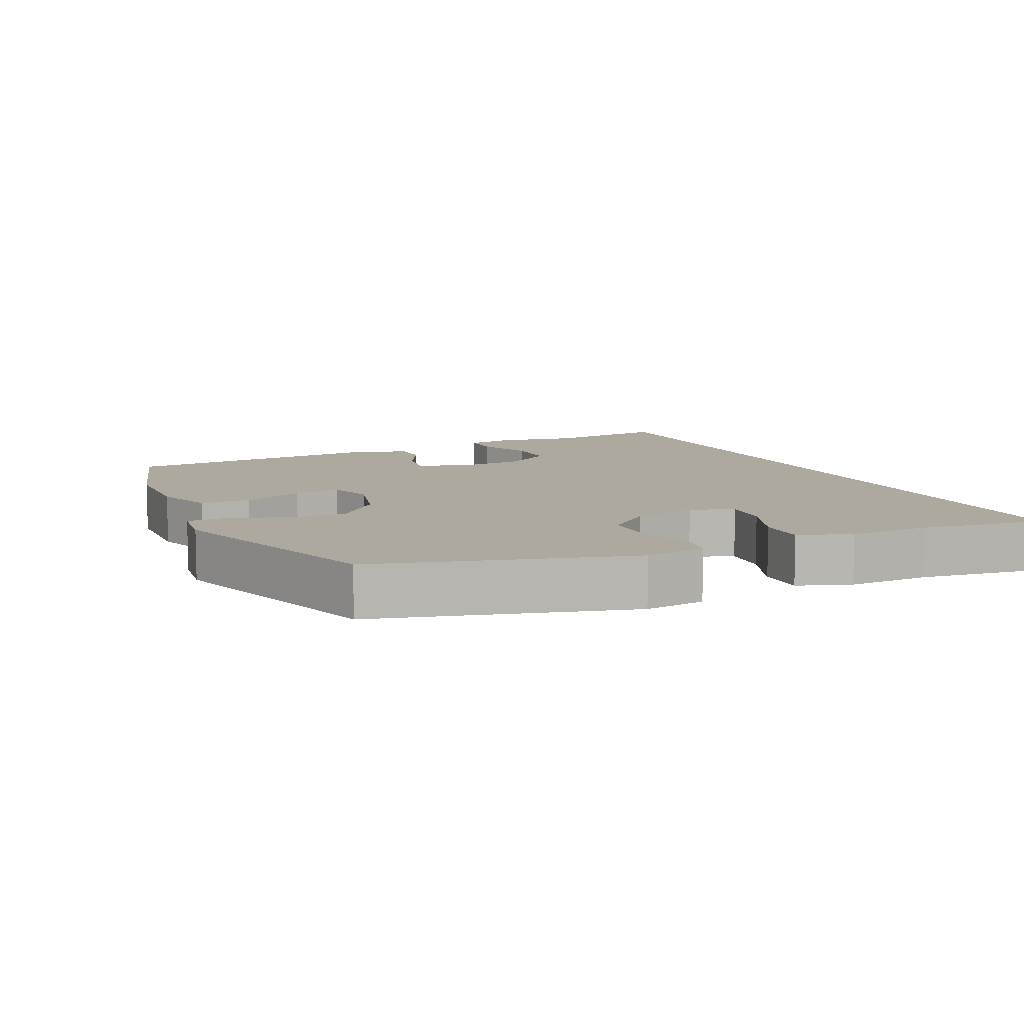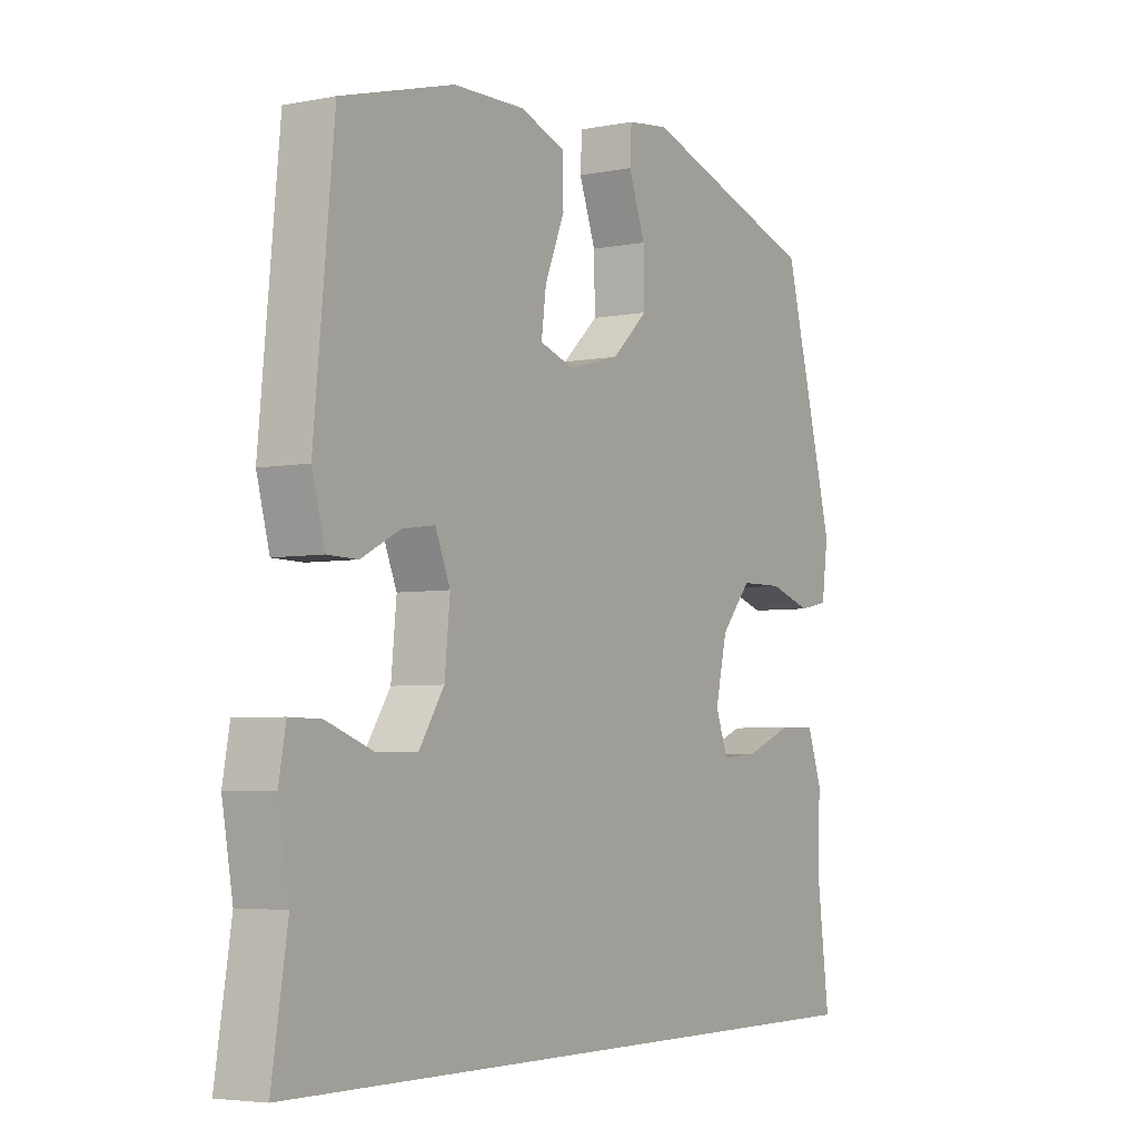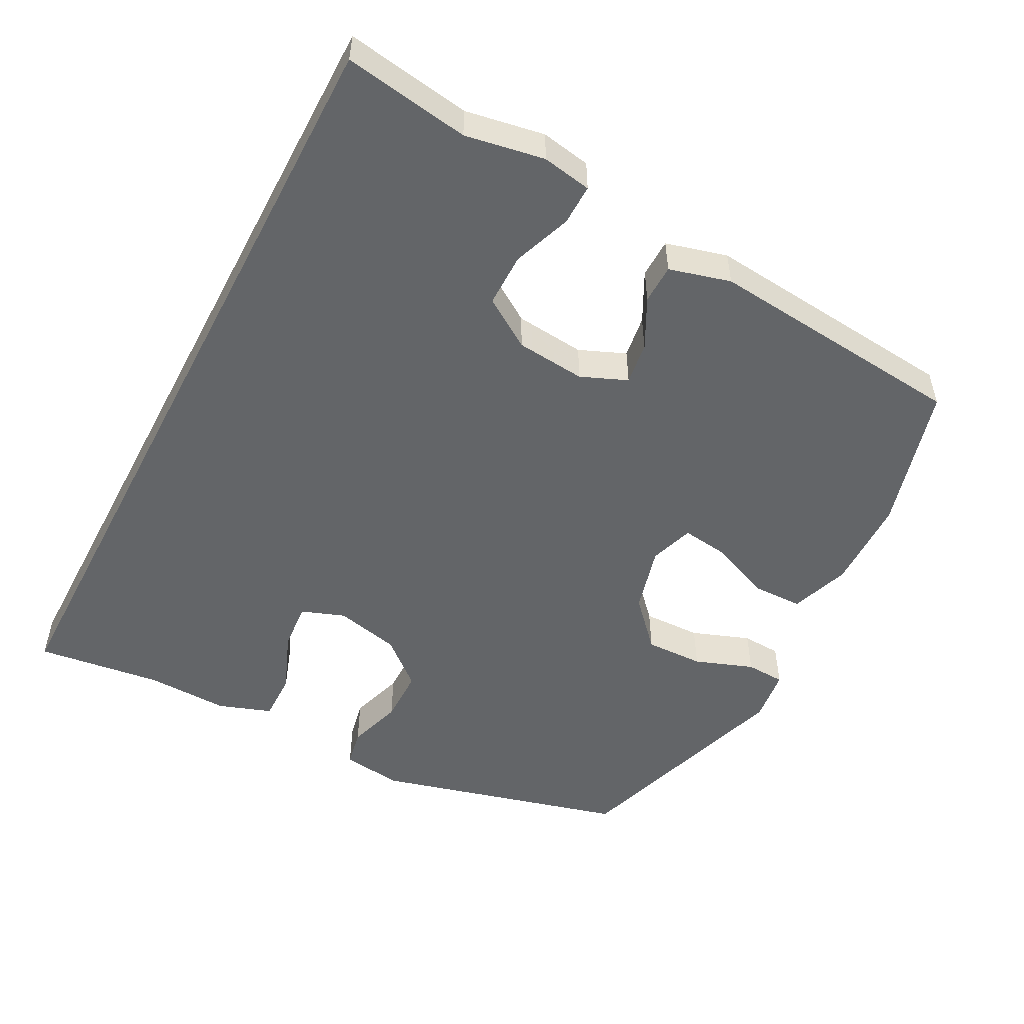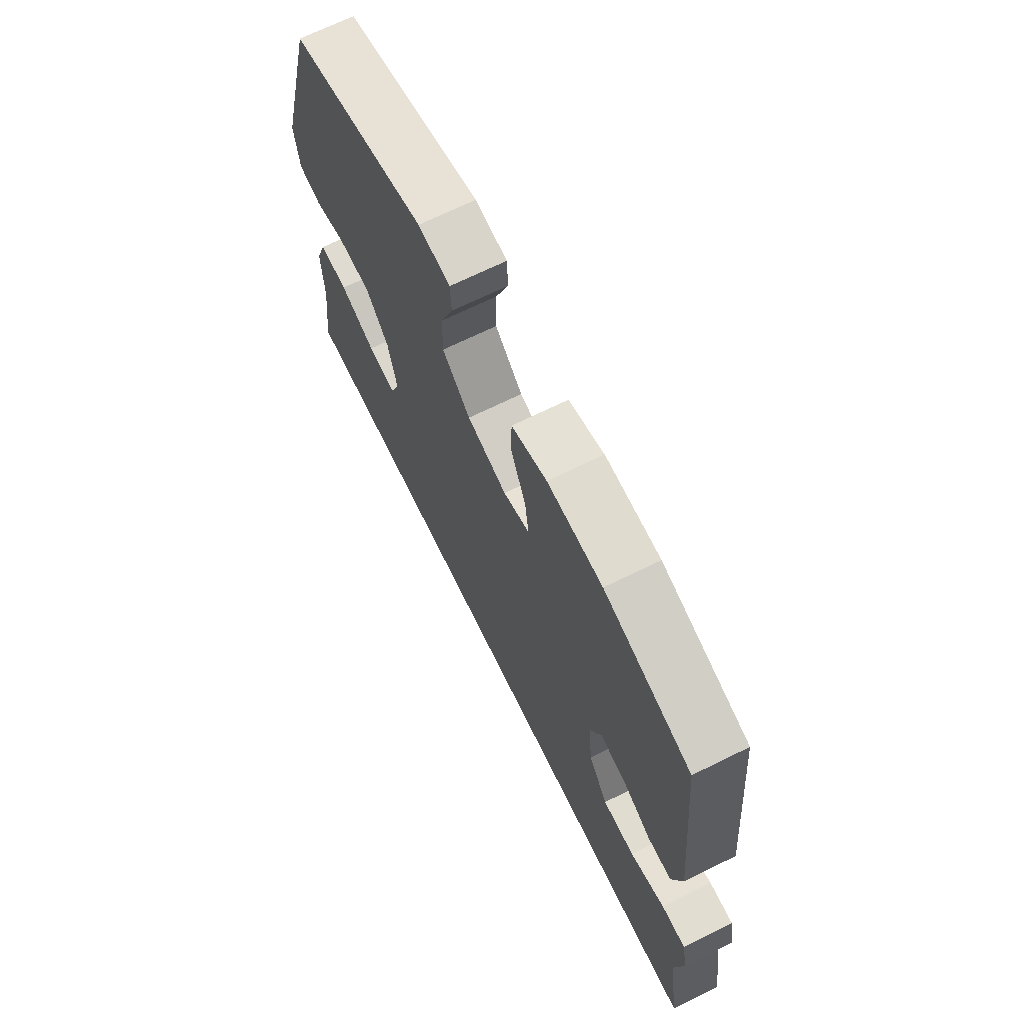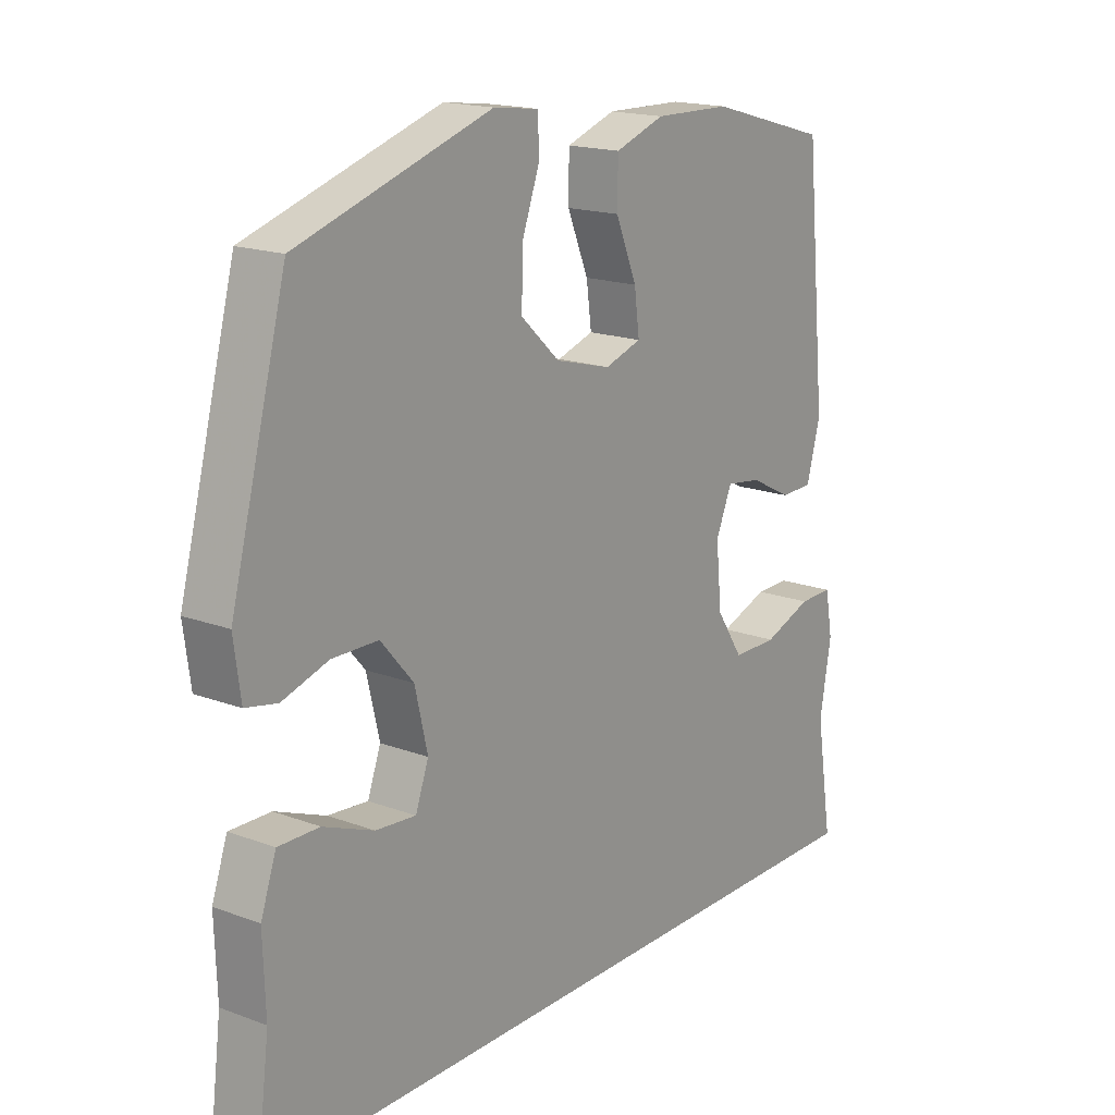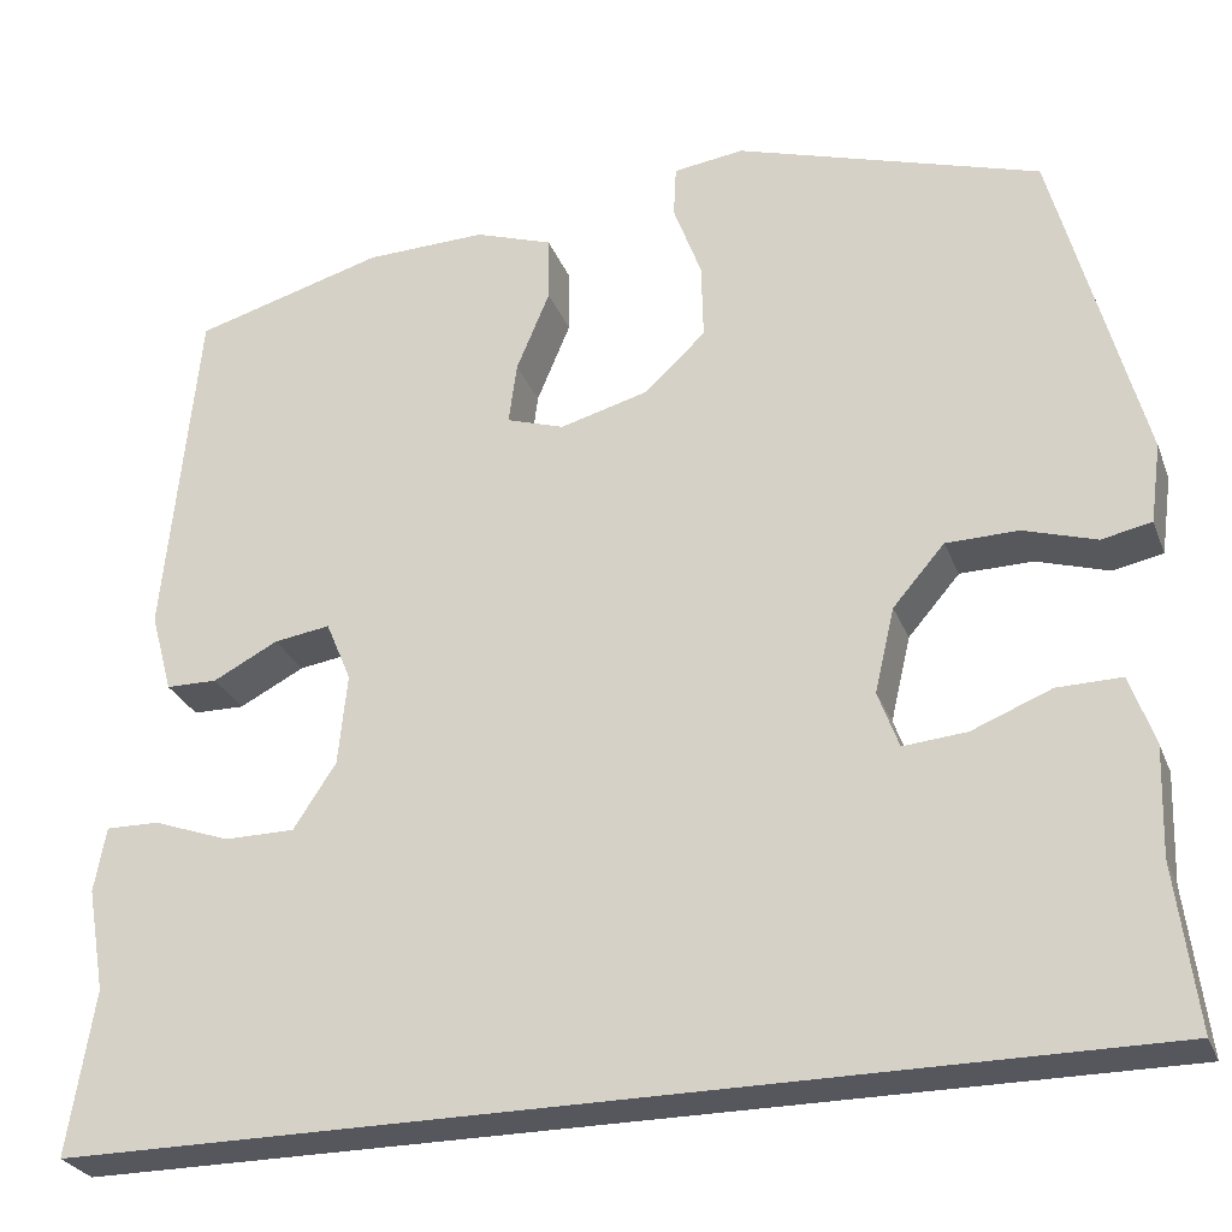
<metadata>
{"format":"obj","ext":"obj","renderer":"f3d","projection":"perspective","resolution":1024,"background":"white","views":[{"elev":9.0,"azim":65.4,"up":"+Y"},{"elev":-4.6,"azim":-57.9,"up":"+Z"},{"elev":-51.4,"azim":-117.7,"up":"+Y"},{"elev":69.4,"azim":-116.2,"up":"+Z"},{"elev":17.4,"azim":126.5,"up":"+Z"},{"elev":-27.5,"azim":18.5,"up":"+Z"}]}
</metadata>
<code>
v -0.5 0.07 0.5
v -0.289 0.07 0.559
v -0.155 0.07 0.562
v -0.069 0.07 0.532
v -0.068 0.07 0.459
v -0.105 0.07 0.37
v -0.114 0.07 0.302
v -0.05 0.07 0.281
v 0.047 0.07 0.307
v 0.115 0.07 0.37
v 0.113 0.07 0.455
v 0.082 0.07 0.54
v 0.085 0.07 0.597
v 0.163 0.07 0.607
v 0.5 0.07 0.5
v 0.597 0.07 0.135
v 0.585 0.07 0.047
v 0.53 0.07 0.036
v 0.45 0.07 0.061
v 0.37 0.07 0.06
v 0.313 0.07 -0.006
v 0.291 0.07 -0.1
v 0.314 0.07 -0.163
v 0.384 0.07 -0.157
v 0.472 0.07 -0.122
v 0.543 0.07 -0.121
v 0.57 0.07 -0.198
v 0.566 0.07 -0.318
v 0.589 0.07 -0.5
v -0.595 0.07 -0.5
v -0.566 0.07 -0.318
v -0.586 0.07 -0.203
v -0.573 0.07 -0.131
v -0.514 0.07 -0.132
v -0.429 0.07 -0.163
v -0.351 0.07 -0.163
v -0.304 0.07 -0.091
v -0.294 0.07 0.01
v -0.322 0.07 0.077
v -0.384 0.07 0.068
v -0.456 0.07 0.031
v -0.513 0.07 0.032
v -0.537 0.07 0.121
v -0.5 0 0.5
v -0.289 0 0.559
v -0.155 0 0.562
v -0.069 0 0.532
v -0.068 0 0.459
v -0.105 0 0.37
v -0.114 0 0.302
v -0.05 0 0.281
v 0.047 0 0.307
v 0.115 0 0.37
v 0.113 0 0.455
v 0.082 0 0.54
v 0.085 0 0.597
v 0.163 0 0.607
v 0.5 0 0.5
v 0.597 0 0.135
v 0.585 0 0.047
v 0.53 0 0.036
v 0.45 0 0.061
v 0.37 0 0.06
v 0.313 0 -0.006
v 0.291 0 -0.1
v 0.314 0 -0.163
v 0.384 0 -0.157
v 0.472 0 -0.122
v 0.543 0 -0.121
v 0.57 0 -0.198
v 0.566 0 -0.318
v 0.589 0 -0.5
v -0.595 0 -0.5
v -0.566 0 -0.318
v -0.586 0 -0.203
v -0.573 0 -0.131
v -0.514 0 -0.132
v -0.429 0 -0.163
v -0.351 0 -0.163
v -0.304 0 -0.091
v -0.294 0 0.01
v -0.322 0 0.077
v -0.384 0 0.068
v -0.456 0 0.031
v -0.513 0 0.032
v -0.537 0 0.121
f 4 5 6
f 3 4 6
f 2 3 6
f 1 2 6
f 43 1 6
f 42 43 6
f 41 42 6
f 40 41 6
f 39 40 6 7
f 38 39 7 8
f 37 38 8 9
f 36 37 9 10
f 33 34 35
f 32 33 35
f 31 32 35
f 31 35 36
f 30 31 36
f 29 30 36
f 28 29 36
f 26 27 28
f 25 26 28
f 24 25 28
f 23 24 28
f 23 28 36
f 22 23 36 10
f 17 18 19
f 16 17 19
f 15 16 19
f 14 15 19
f 13 14 19
f 12 13 19
f 11 12 19
f 11 19 20
f 21 22 10 11
f 11 20 21
f 49 48 47
f 49 47 46
f 49 46 45
f 49 45 44
f 49 44 86
f 49 86 85
f 49 85 84
f 49 84 83
f 50 49 83 82
f 51 50 82 81
f 52 51 81 80
f 53 52 80 79
f 78 77 76
f 78 76 75
f 78 75 74
f 79 78 74
f 79 74 73
f 79 73 72
f 79 72 71
f 71 70 69
f 71 69 68
f 71 68 67
f 71 67 66
f 79 71 66
f 53 79 66 65
f 62 61 60
f 62 60 59
f 62 59 58
f 62 58 57
f 62 57 56
f 62 56 55
f 62 55 54
f 63 62 54
f 54 53 65 64
f 64 63 54
f 1 44 45 2
f 2 45 46 3
f 3 46 47 4
f 4 47 48 5
f 5 48 49 6
f 6 49 50 7
f 7 50 51 8
f 8 51 52 9
f 9 52 53 10
f 10 53 54 11
f 11 54 55 12
f 12 55 56 13
f 13 56 57 14
f 14 57 58 15
f 15 58 59 16
f 16 59 60 17
f 17 60 61 18
f 18 61 62 19
f 19 62 63 20
f 20 63 64 21
f 21 64 65 22
f 22 65 66 23
f 23 66 67 24
f 24 67 68 25
f 25 68 69 26
f 26 69 70 27
f 27 70 71 28
f 28 71 72 29
f 29 72 73 30
f 30 73 74 31
f 31 74 75 32
f 32 75 76 33
f 33 76 77 34
f 34 77 78 35
f 35 78 79 36
f 36 79 80 37
f 37 80 81 38
f 38 81 82 39
f 39 82 83 40
f 40 83 84 41
f 41 84 85 42
f 42 85 86 43
f 43 86 44 1

</code>
